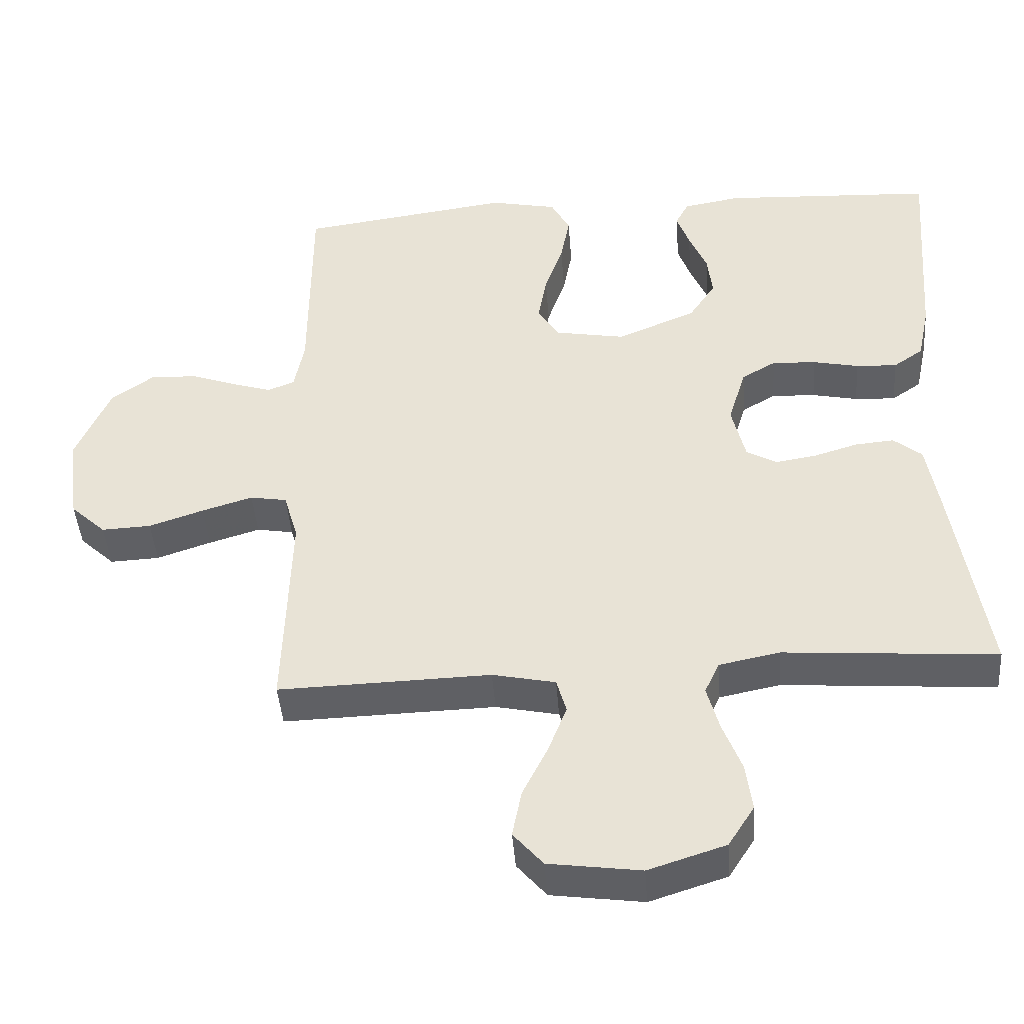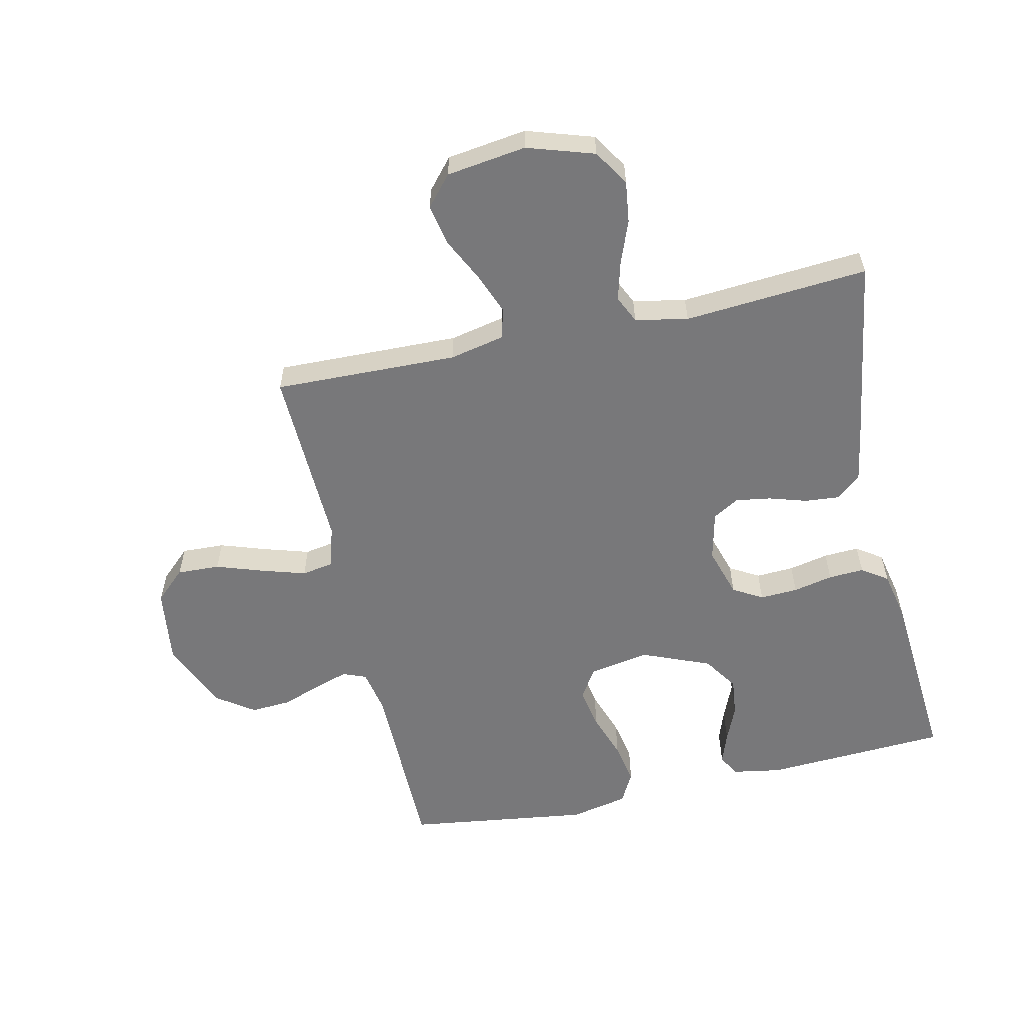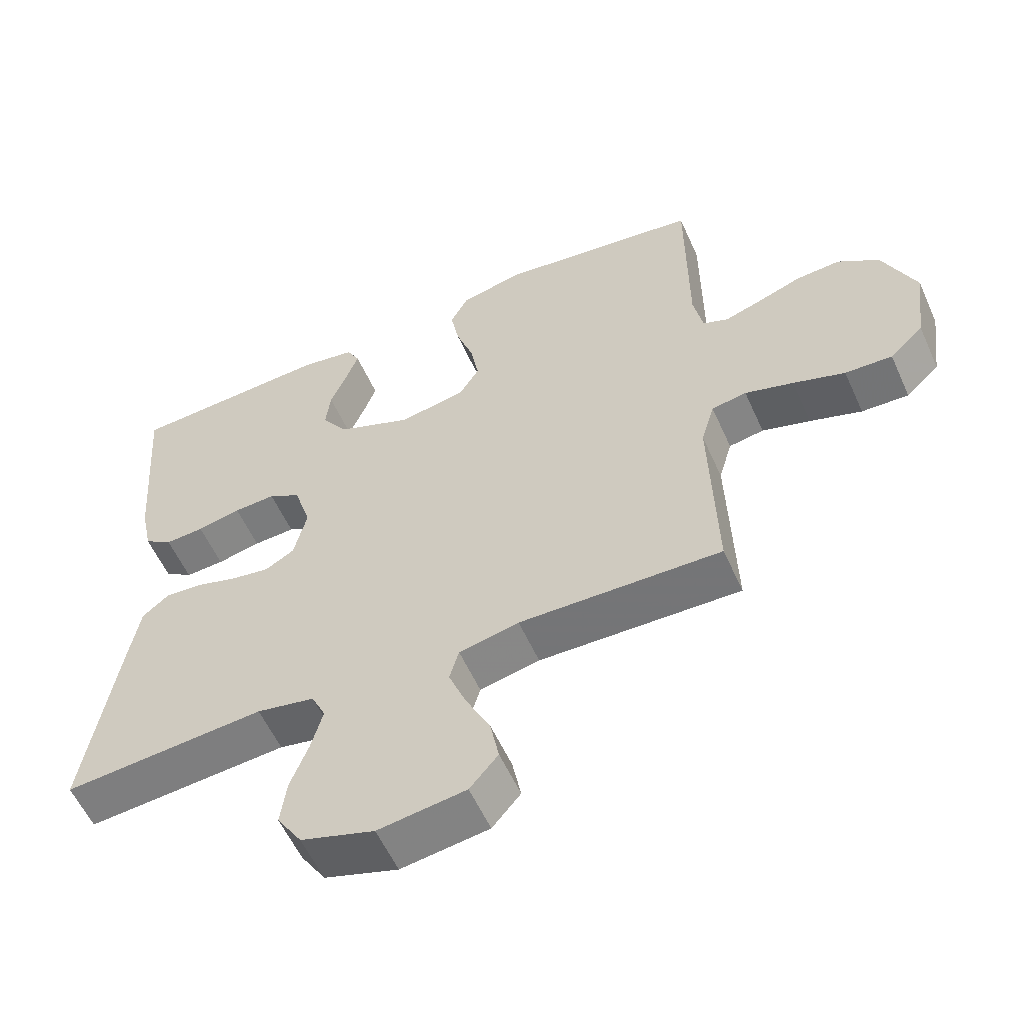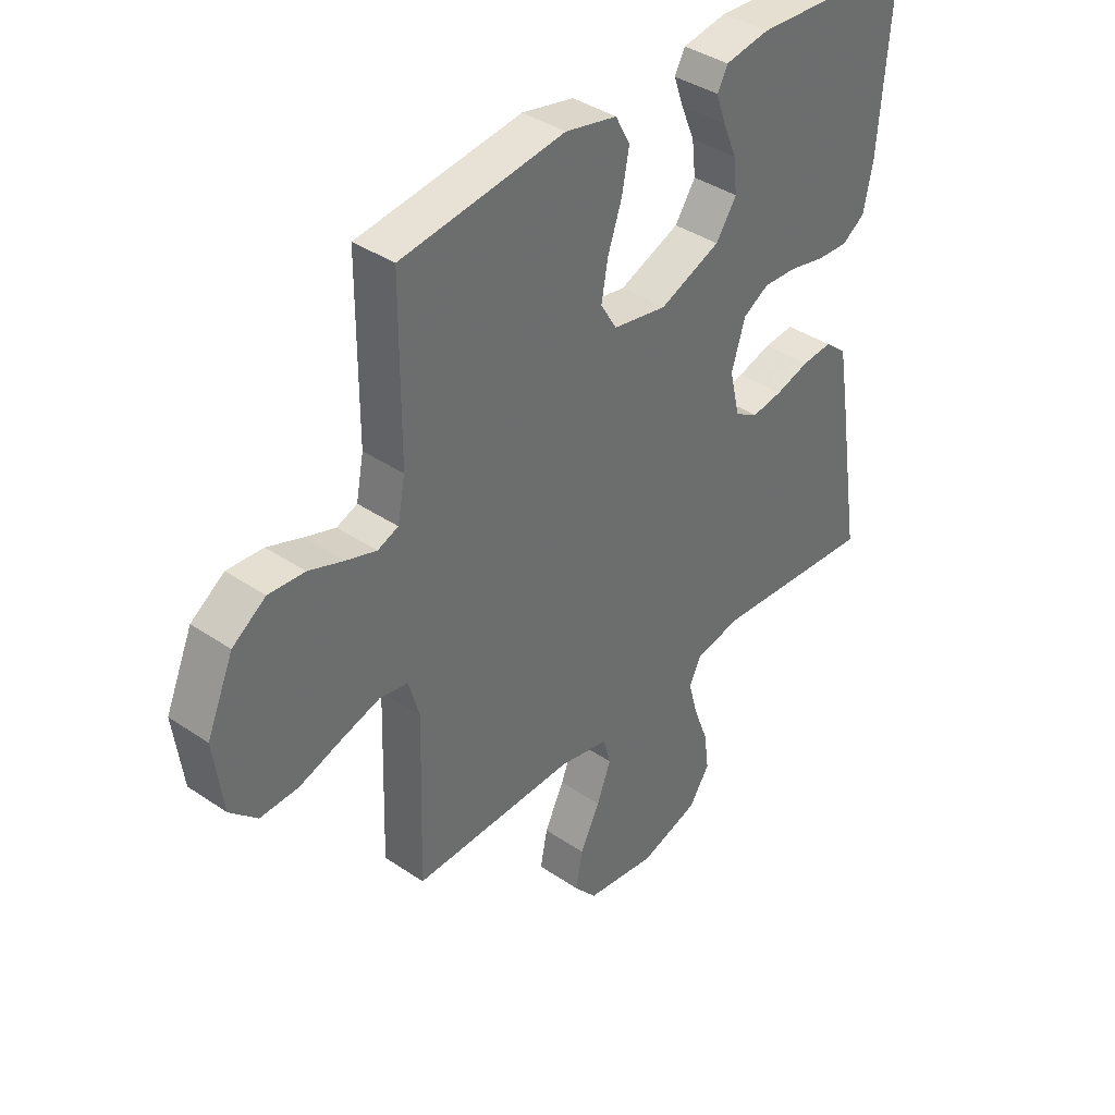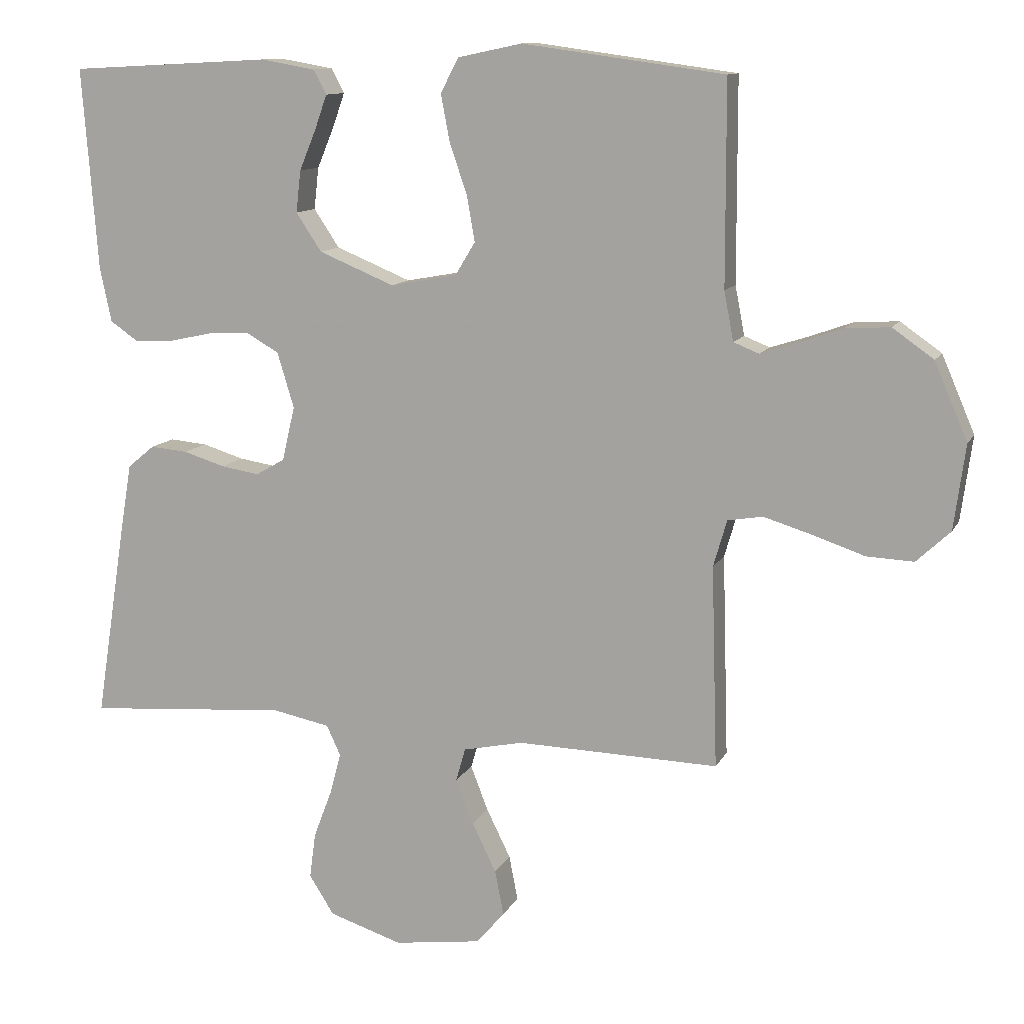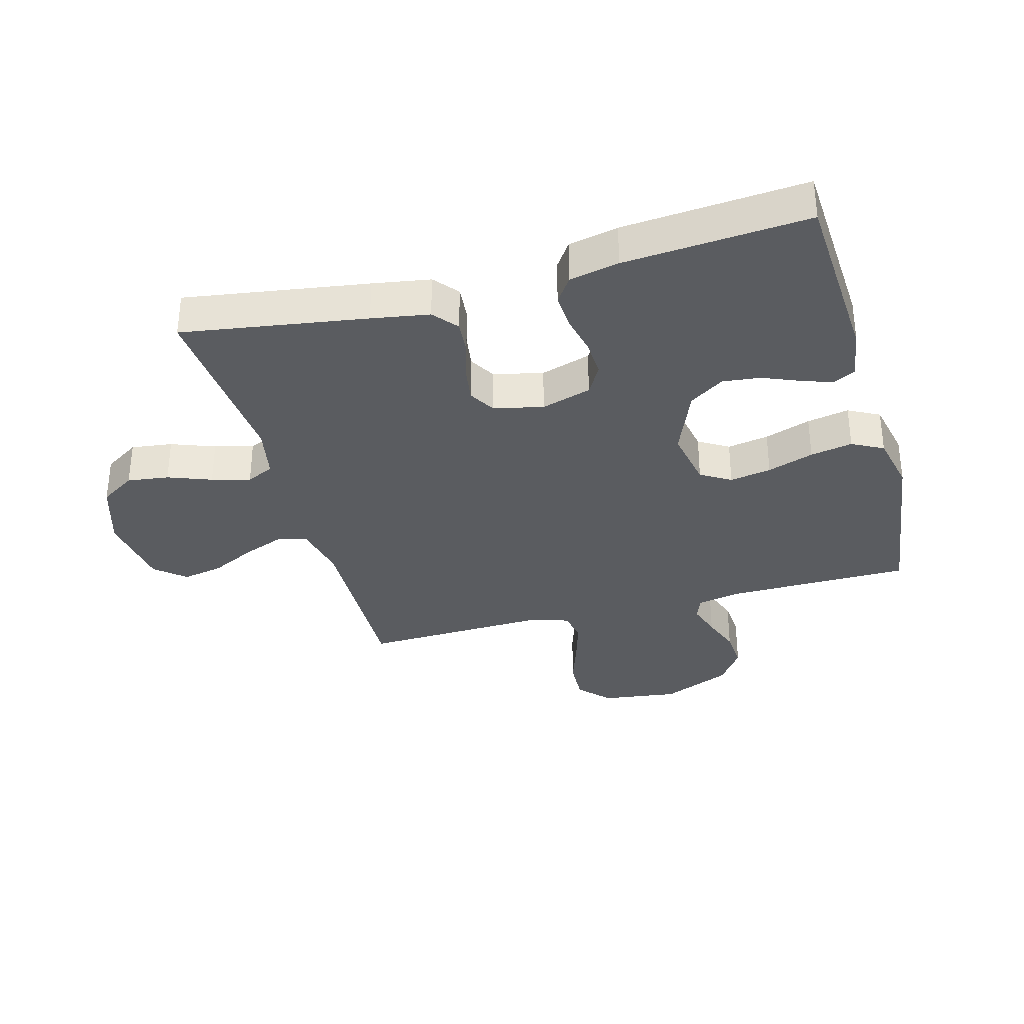
<metadata>
{"format":"obj","ext":"obj","renderer":"f3d","projection":"perspective","resolution":1024,"background":"white","views":[{"elev":-44.0,"azim":-175.7,"up":"+Z"},{"elev":-57.5,"azim":-167.4,"up":"+Y"},{"elev":-57.3,"azim":24.1,"up":"+Z"},{"elev":38.6,"azim":130.6,"up":"+Z"},{"elev":11.5,"azim":18.0,"up":"+Z"},{"elev":-33.7,"azim":-74.5,"up":"+Y"}]}
</metadata>
<code>
v 0.5 0.07 0.5
v 0.501 0.07 0.2
v 0.515 0.07 0.127
v 0.553 0.07 0.112
v 0.609 0.07 0.13
v 0.673 0.07 0.153
v 0.739 0.07 0.157
v 0.8 0.07 0.114
v 0.849 0.07 0
v 0.832 0.07 -0.126
v 0.782 0.07 -0.173
v 0.712 0.07 -0.17
v 0.635 0.07 -0.144
v 0.563 0.07 -0.122
v 0.511 0.07 -0.131
v 0.491 0.07 -0.2
v 0.5 0.07 -0.5
v 0.2 0.07 -0.492
v 0.111 0.07 -0.511
v 0.097 0.07 -0.56
v 0.123 0.07 -0.627
v 0.159 0.07 -0.7
v 0.172 0.07 -0.767
v 0.13 0.07 -0.816
v 0 0.07 -0.834
v -0.109 0.07 -0.799
v -0.146 0.07 -0.741
v -0.137 0.07 -0.673
v -0.11 0.07 -0.602
v -0.093 0.07 -0.539
v -0.114 0.07 -0.494
v -0.2 0.07 -0.477
v -0.5 0.07 -0.5
v -0.453 0.07 -0.2
v -0.437 0.07 -0.106
v -0.397 0.07 -0.073
v -0.341 0.07 -0.078
v -0.279 0.07 -0.097
v -0.222 0.07 -0.106
v -0.179 0.07 -0.081
v -0.16 0.07 0
v -0.185 0.07 0.082
v -0.233 0.07 0.11
v -0.295 0.07 0.107
v -0.36 0.07 0.093
v -0.418 0.07 0.09
v -0.46 0.07 0.119
v -0.477 0.07 0.2
v -0.5 0.07 0.5
v -0.2 0.07 0.516
v -0.119 0.07 0.502
v -0.1 0.07 0.466
v -0.118 0.07 0.415
v -0.143 0.07 0.355
v -0.15 0.07 0.293
v -0.112 0.07 0.236
v 0 0.07 0.19
v 0.099 0.07 0.208
v 0.129 0.07 0.257
v 0.117 0.07 0.325
v 0.091 0.07 0.401
v 0.078 0.07 0.47
v 0.105 0.07 0.521
v 0.2 0.07 0.541
v 0.5 0 0.5
v 0.501 0 0.2
v 0.515 0 0.127
v 0.553 0 0.112
v 0.609 0 0.13
v 0.673 0 0.153
v 0.739 0 0.157
v 0.8 0 0.114
v 0.849 0 0
v 0.832 0 -0.126
v 0.782 0 -0.173
v 0.712 0 -0.17
v 0.635 0 -0.144
v 0.563 0 -0.122
v 0.511 0 -0.131
v 0.491 0 -0.2
v 0.5 0 -0.5
v 0.2 0 -0.492
v 0.111 0 -0.511
v 0.097 0 -0.56
v 0.123 0 -0.627
v 0.159 0 -0.7
v 0.172 0 -0.767
v 0.13 0 -0.816
v 0 0 -0.834
v -0.109 0 -0.799
v -0.146 0 -0.741
v -0.137 0 -0.673
v -0.11 0 -0.602
v -0.093 0 -0.539
v -0.114 0 -0.494
v -0.2 0 -0.477
v -0.5 0 -0.5
v -0.453 0 -0.2
v -0.437 0 -0.106
v -0.397 0 -0.073
v -0.341 0 -0.078
v -0.279 0 -0.097
v -0.222 0 -0.106
v -0.179 0 -0.081
v -0.16 0 0
v -0.185 0 0.082
v -0.233 0 0.11
v -0.295 0 0.107
v -0.36 0 0.093
v -0.418 0 0.09
v -0.46 0 0.119
v -0.477 0 0.2
v -0.5 0 0.5
v -0.2 0 0.516
v -0.119 0 0.502
v -0.1 0 0.466
v -0.118 0 0.415
v -0.143 0 0.355
v -0.15 0 0.293
v -0.112 0 0.236
v 0 0 0.19
v 0.099 0 0.208
v 0.129 0 0.257
v 0.117 0 0.325
v 0.091 0 0.401
v 0.078 0 0.47
v 0.105 0 0.521
v 0.2 0 0.541
f 63 64 1 2
f 60 61 62 63
f 59 60 63 2
f 58 59 2 3
f 57 58 3 4
f 51 52 53 54
f 49 50 51 54
f 49 54 55
f 48 49 55 56
f 44 45 46 47
f 43 44 47 48
f 35 36 37 38
f 35 38 39
f 32 33 34 35
f 31 32 35 39
f 30 31 39 40
f 26 27 28 29
f 26 29 30
f 25 26 30
f 21 22 23 24
f 20 21 24 25
f 19 20 25 30
f 16 17 18
f 15 16 18 19
f 10 11 12 13
f 10 13 14
f 9 10 14
f 8 9 14 15
f 5 6 7 8
f 4 5 8 15
f 43 48 56 57
f 42 43 57 4
f 41 42 4 15
f 30 40 41
f 15 19 30 41
f 66 65 128 127
f 127 126 125 124
f 66 127 124 123
f 67 66 123 122
f 68 67 122 121
f 118 117 116 115
f 118 115 114 113
f 119 118 113
f 120 119 113 112
f 111 110 109 108
f 112 111 108 107
f 102 101 100 99
f 103 102 99
f 99 98 97 96
f 103 99 96 95
f 104 103 95 94
f 93 92 91 90
f 94 93 90
f 94 90 89
f 88 87 86 85
f 89 88 85 84
f 94 89 84 83
f 82 81 80
f 83 82 80 79
f 77 76 75 74
f 78 77 74
f 78 74 73
f 79 78 73 72
f 72 71 70 69
f 79 72 69 68
f 121 120 112 107
f 68 121 107 106
f 79 68 106 105
f 105 104 94
f 105 94 83 79
f 1 65 66 2
f 2 66 67 3
f 3 67 68 4
f 4 68 69 5
f 5 69 70 6
f 6 70 71 7
f 7 71 72 8
f 8 72 73 9
f 9 73 74 10
f 10 74 75 11
f 11 75 76 12
f 12 76 77 13
f 13 77 78 14
f 14 78 79 15
f 15 79 80 16
f 16 80 81 17
f 17 81 82 18
f 18 82 83 19
f 19 83 84 20
f 20 84 85 21
f 21 85 86 22
f 22 86 87 23
f 23 87 88 24
f 24 88 89 25
f 25 89 90 26
f 26 90 91 27
f 27 91 92 28
f 28 92 93 29
f 29 93 94 30
f 30 94 95 31
f 31 95 96 32
f 32 96 97 33
f 33 97 98 34
f 34 98 99 35
f 35 99 100 36
f 36 100 101 37
f 37 101 102 38
f 38 102 103 39
f 39 103 104 40
f 40 104 105 41
f 41 105 106 42
f 42 106 107 43
f 43 107 108 44
f 44 108 109 45
f 45 109 110 46
f 46 110 111 47
f 47 111 112 48
f 48 112 113 49
f 49 113 114 50
f 50 114 115 51
f 51 115 116 52
f 52 116 117 53
f 53 117 118 54
f 54 118 119 55
f 55 119 120 56
f 56 120 121 57
f 57 121 122 58
f 58 122 123 59
f 59 123 124 60
f 60 124 125 61
f 61 125 126 62
f 62 126 127 63
f 63 127 128 64
f 64 128 65 1

</code>
